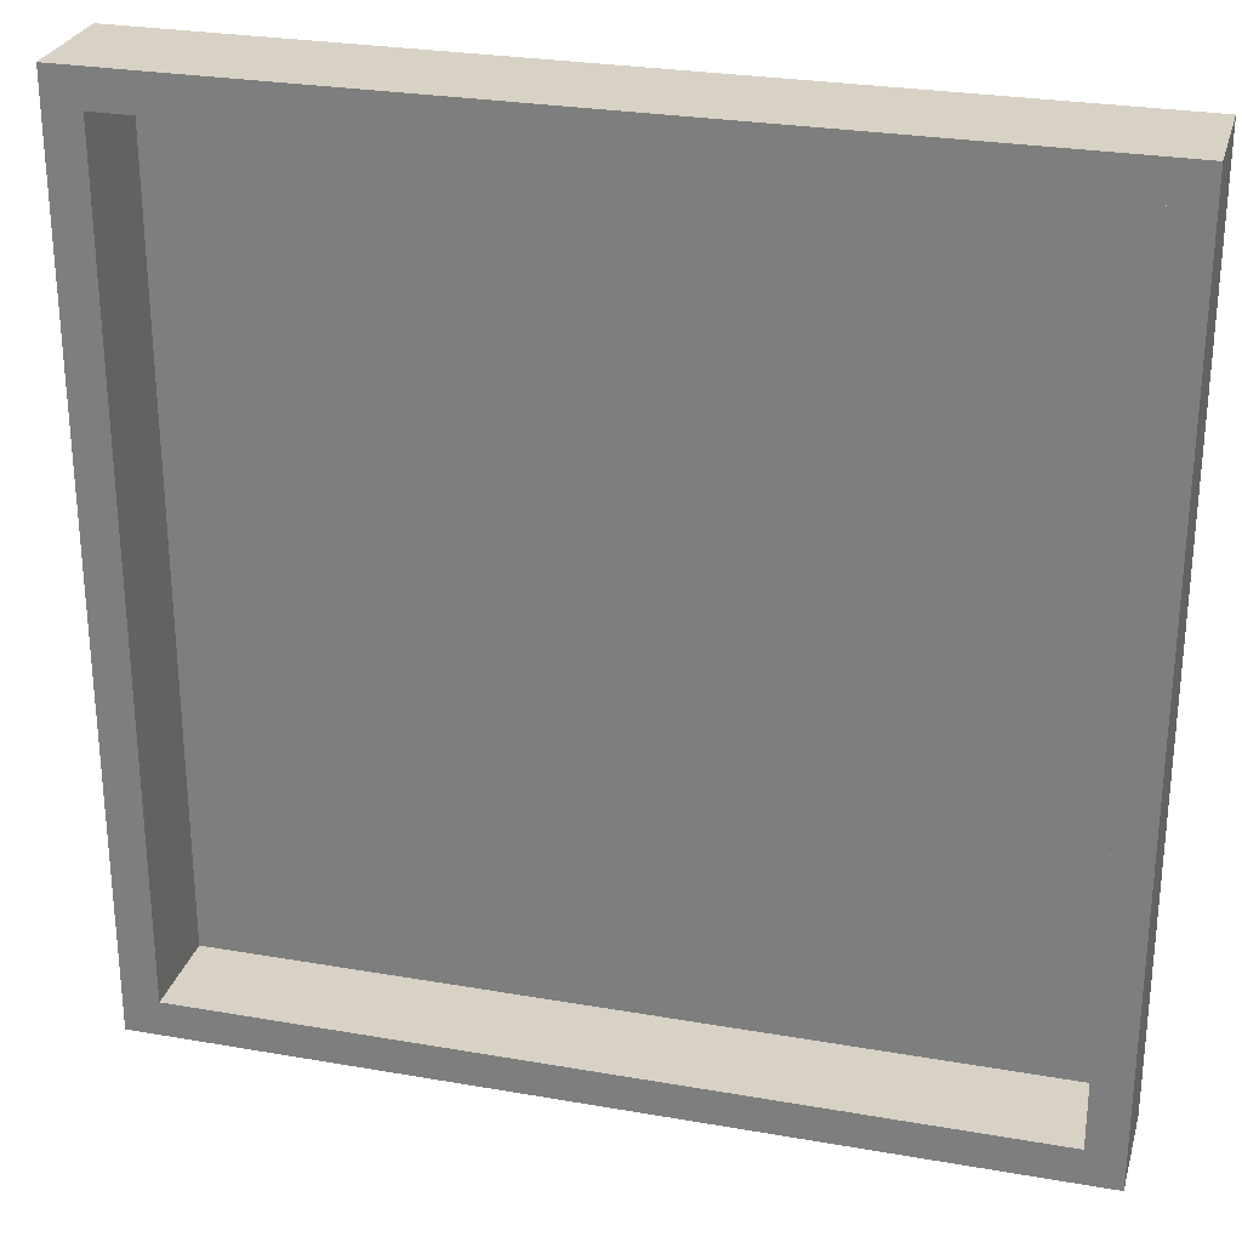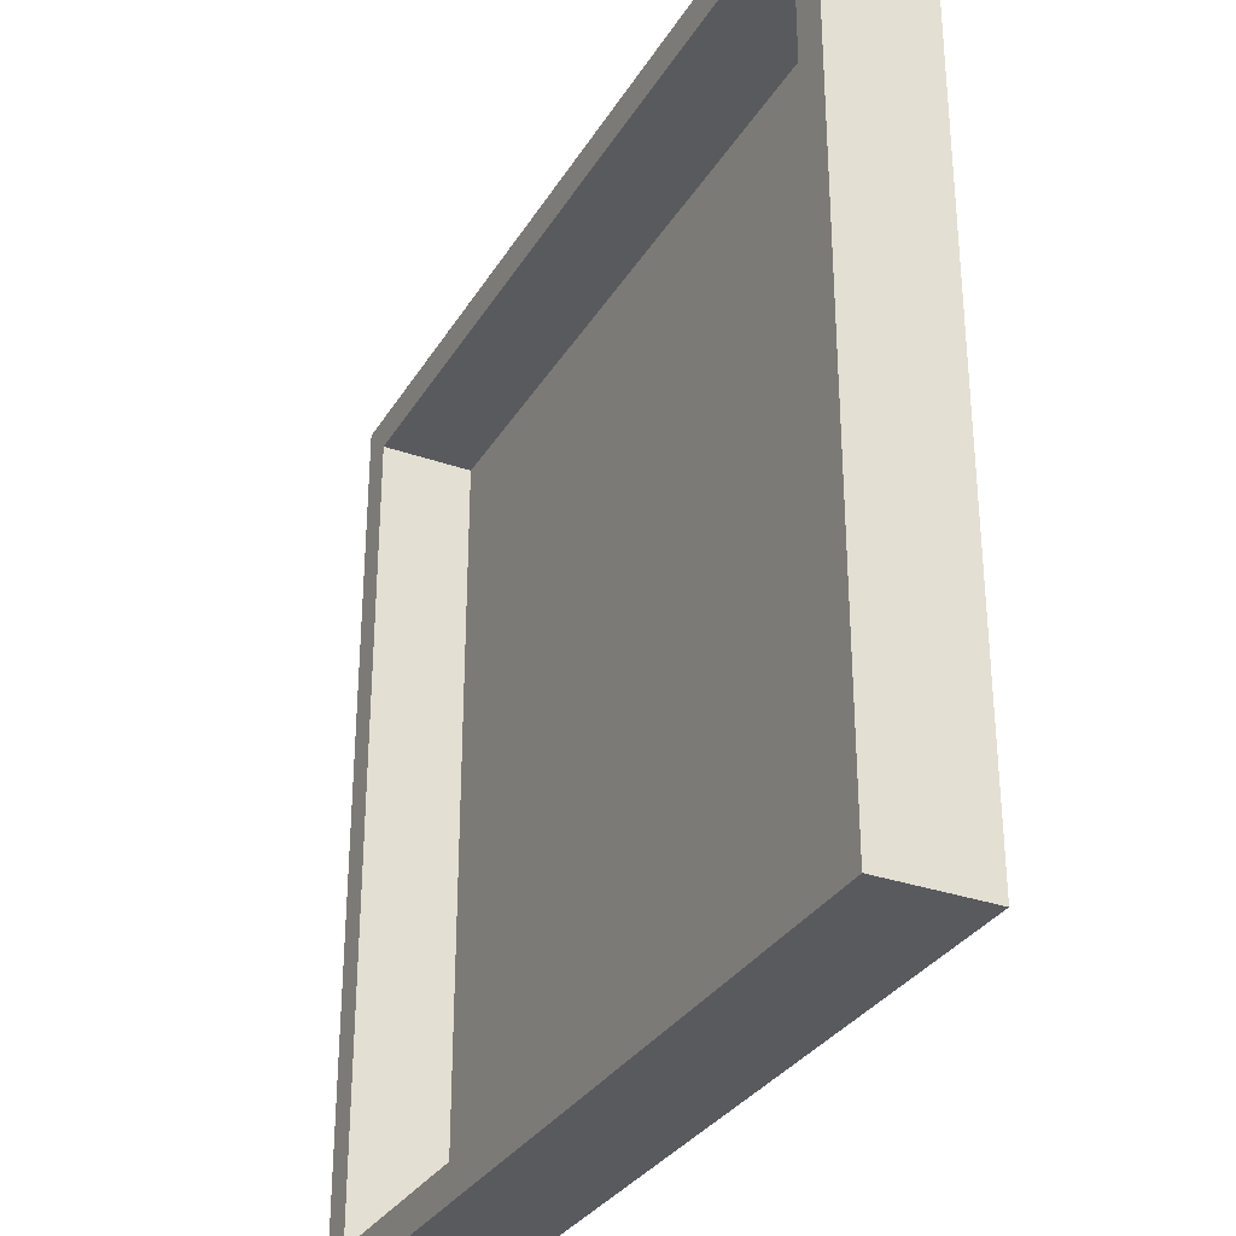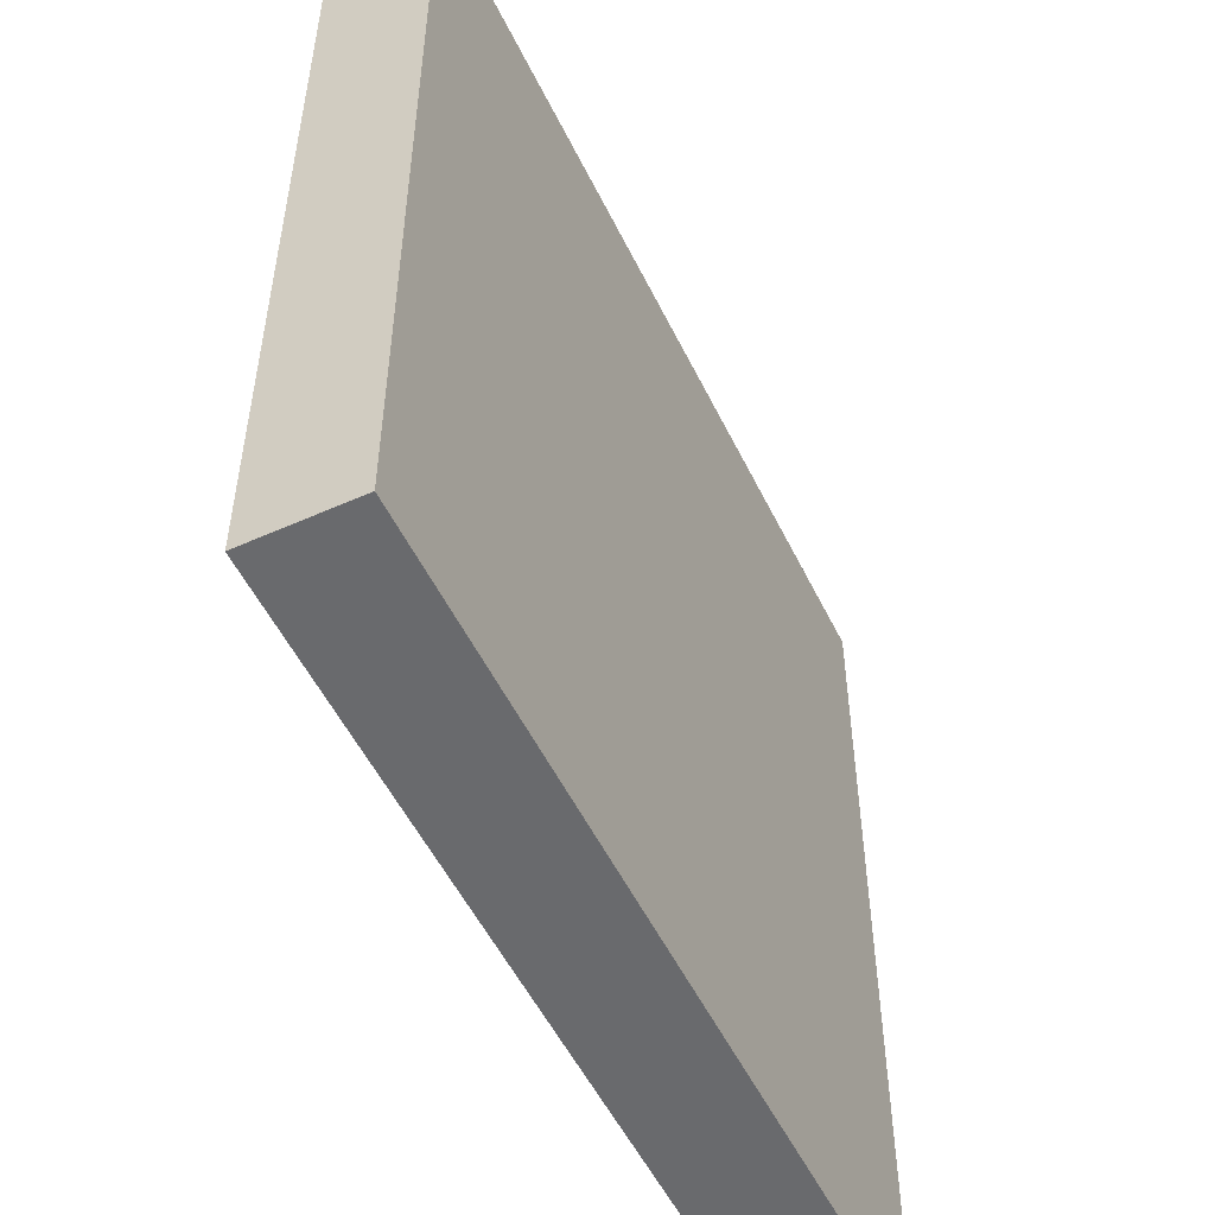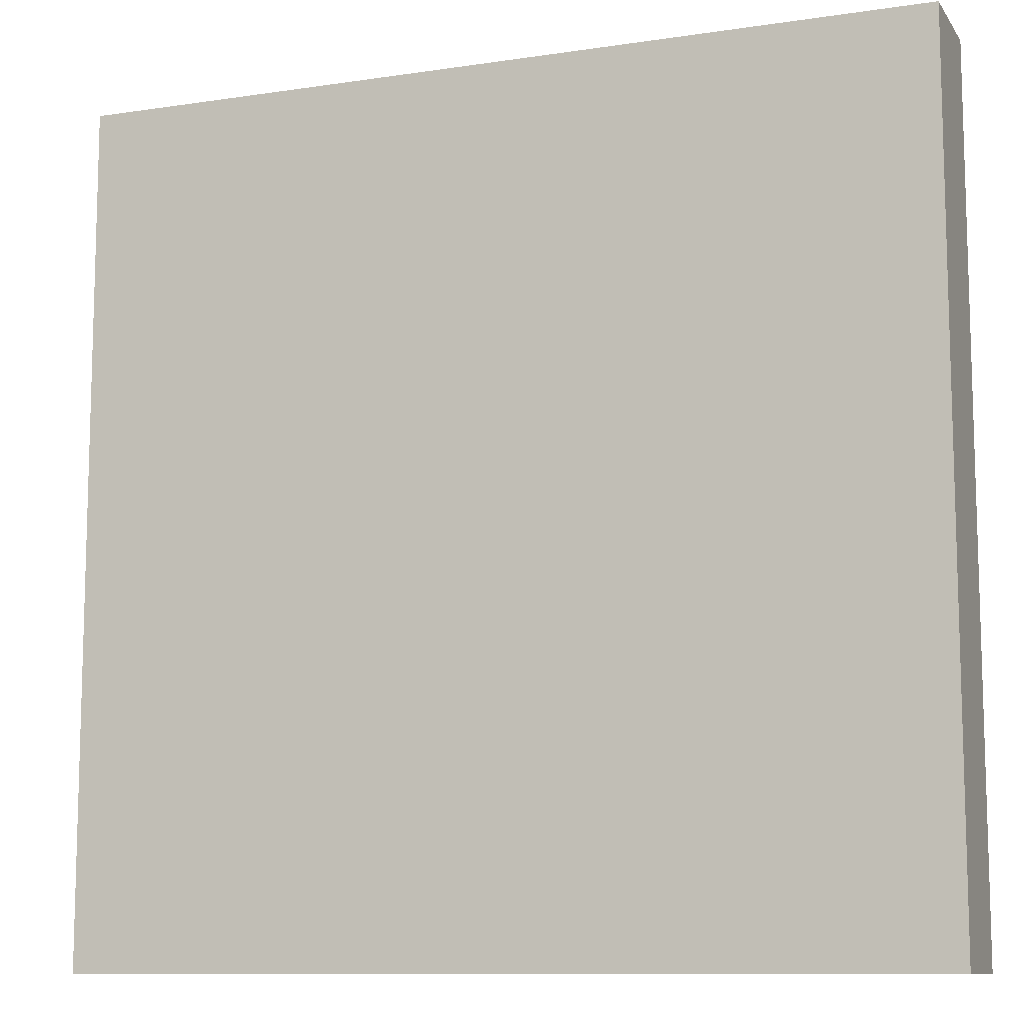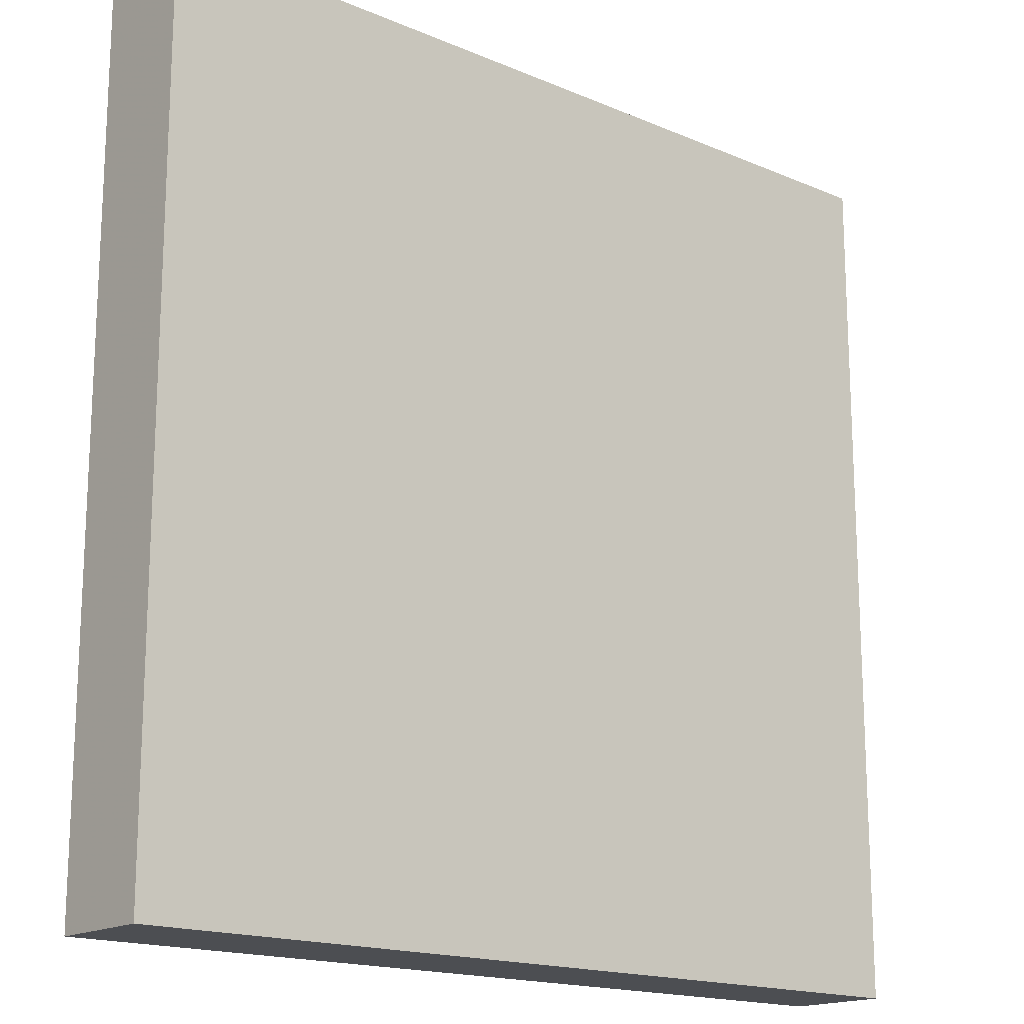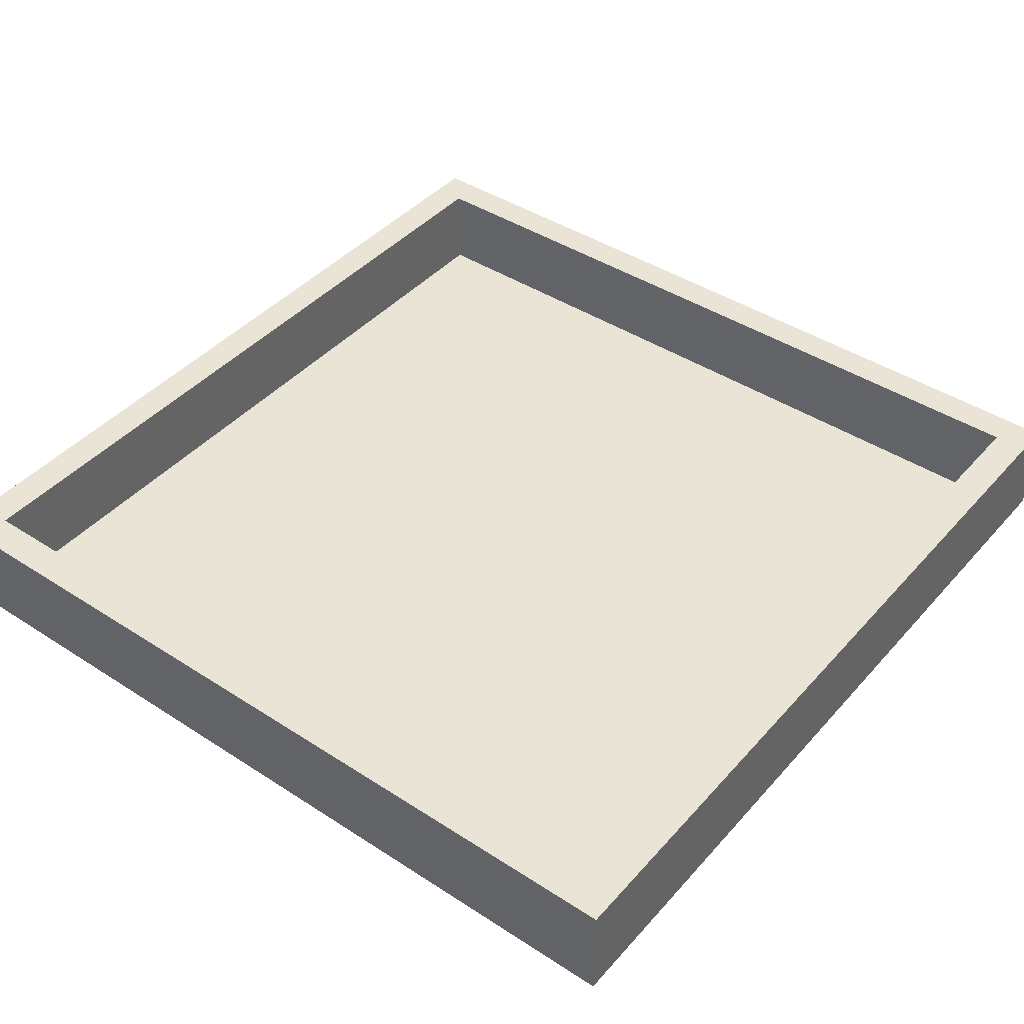
<metadata>
{"format":"obj","ext":"obj","renderer":"f3d","projection":"perspective","resolution":1024,"background":"white","views":[{"elev":27.5,"azim":-165.0,"up":"+Z"},{"elev":-31.7,"azim":-116.4,"up":"+Z"},{"elev":-53.1,"azim":-64.4,"up":"+Z"},{"elev":-10.5,"azim":20.8,"up":"+Z"},{"elev":-16.9,"azim":-40.6,"up":"+Z"},{"elev":42.5,"azim":37.8,"up":"+Y"}]}
</metadata>
<code>
o obj_0
v 37 		-10 		17.5
v 37 		-11.5 		17.5
v 37 		-11.5 		5
v 37 		-10 		5
v 24.5 		-10 		5
v 24.5 		-11.5 		5
v 24.5 		-11.5 		17.5
v 24.5 		-10 		17.5
v 25 		-10 		5.499
v 36.5 		-10 		5.499
v 36.5 		-10 		17
v 25 		-10 		17
v 25 		-11.31 		5.499
v 25 		-11.31 		17
v 36.5 		-11.31 		5.499
v 36.5 		-11.31 		17
g group_0_15277357
f 1 2 3
f 1 3 4
f 5 6 7
f 5 7 8
f 9 10 4
f 12 1 11
f 4 10 11
f 4 11 1
f 9 5 12
f 4 5 9
f 5 8 12
f 1 12 8
f 1 8 7
f 1 7 2
f 7 6 2
f 3 2 6
f 4 3 6
f 6 5 4
f 13 9 12
f 13 12 14
f 9 13 15
f 9 15 10
f 16 11 10
f 16 10 15
f 11 16 14
f 11 14 12
f 14 16 15
f 14 15 13

</code>
